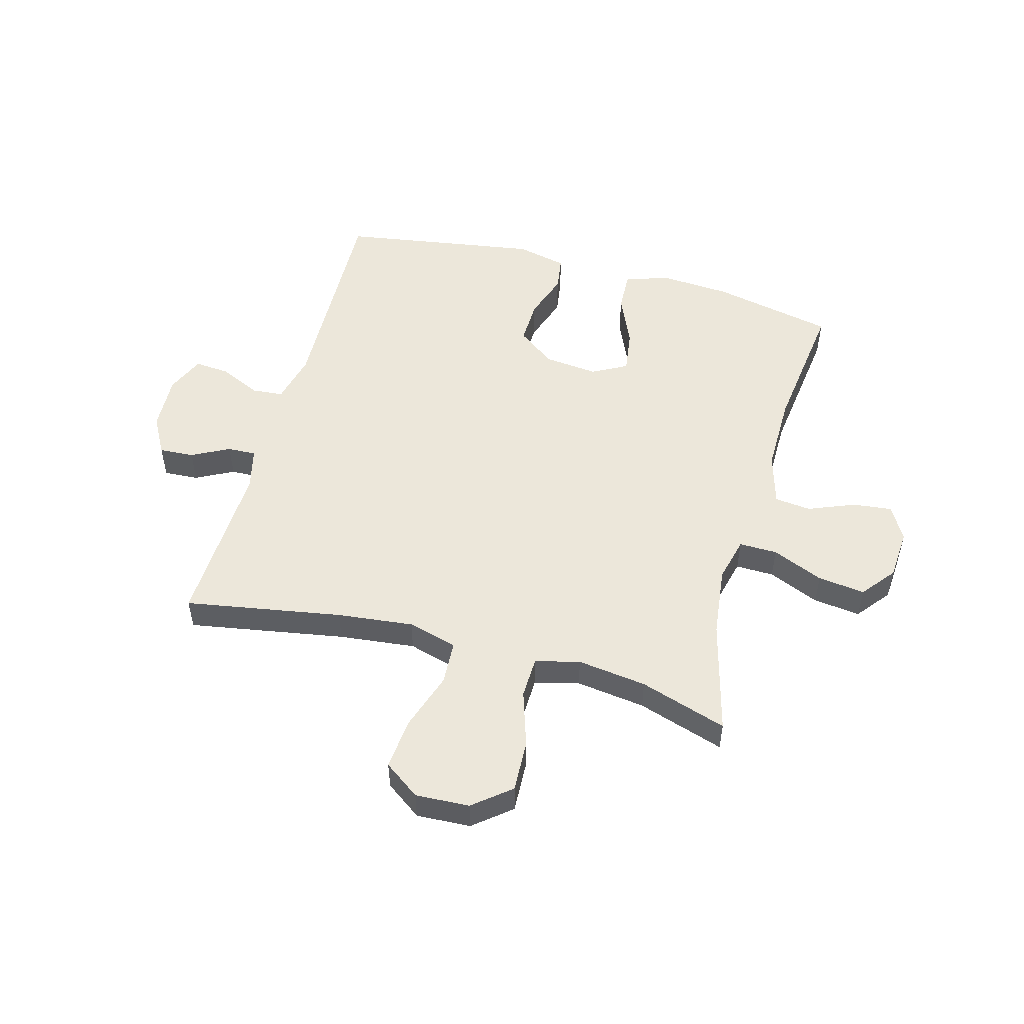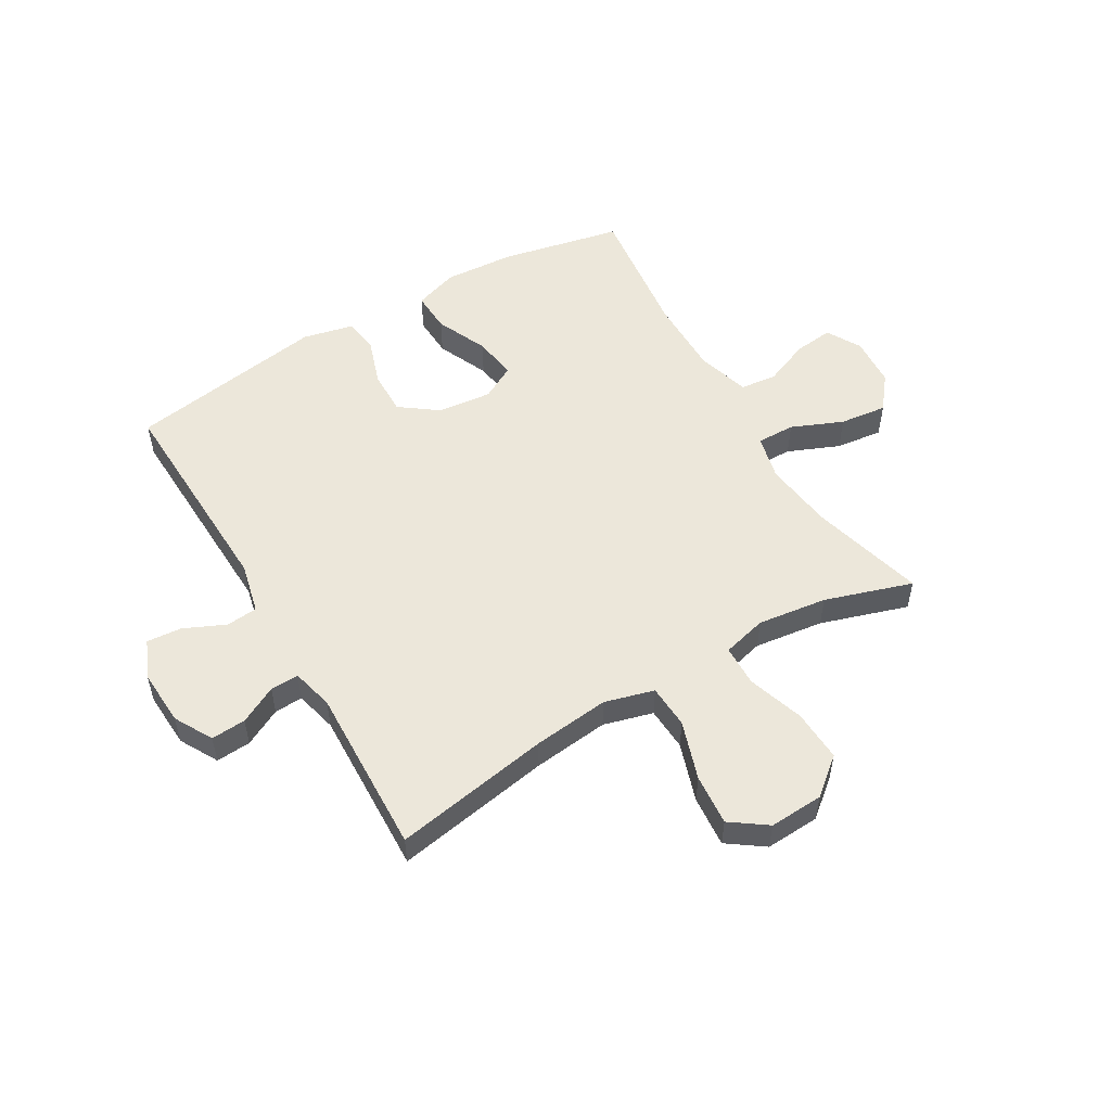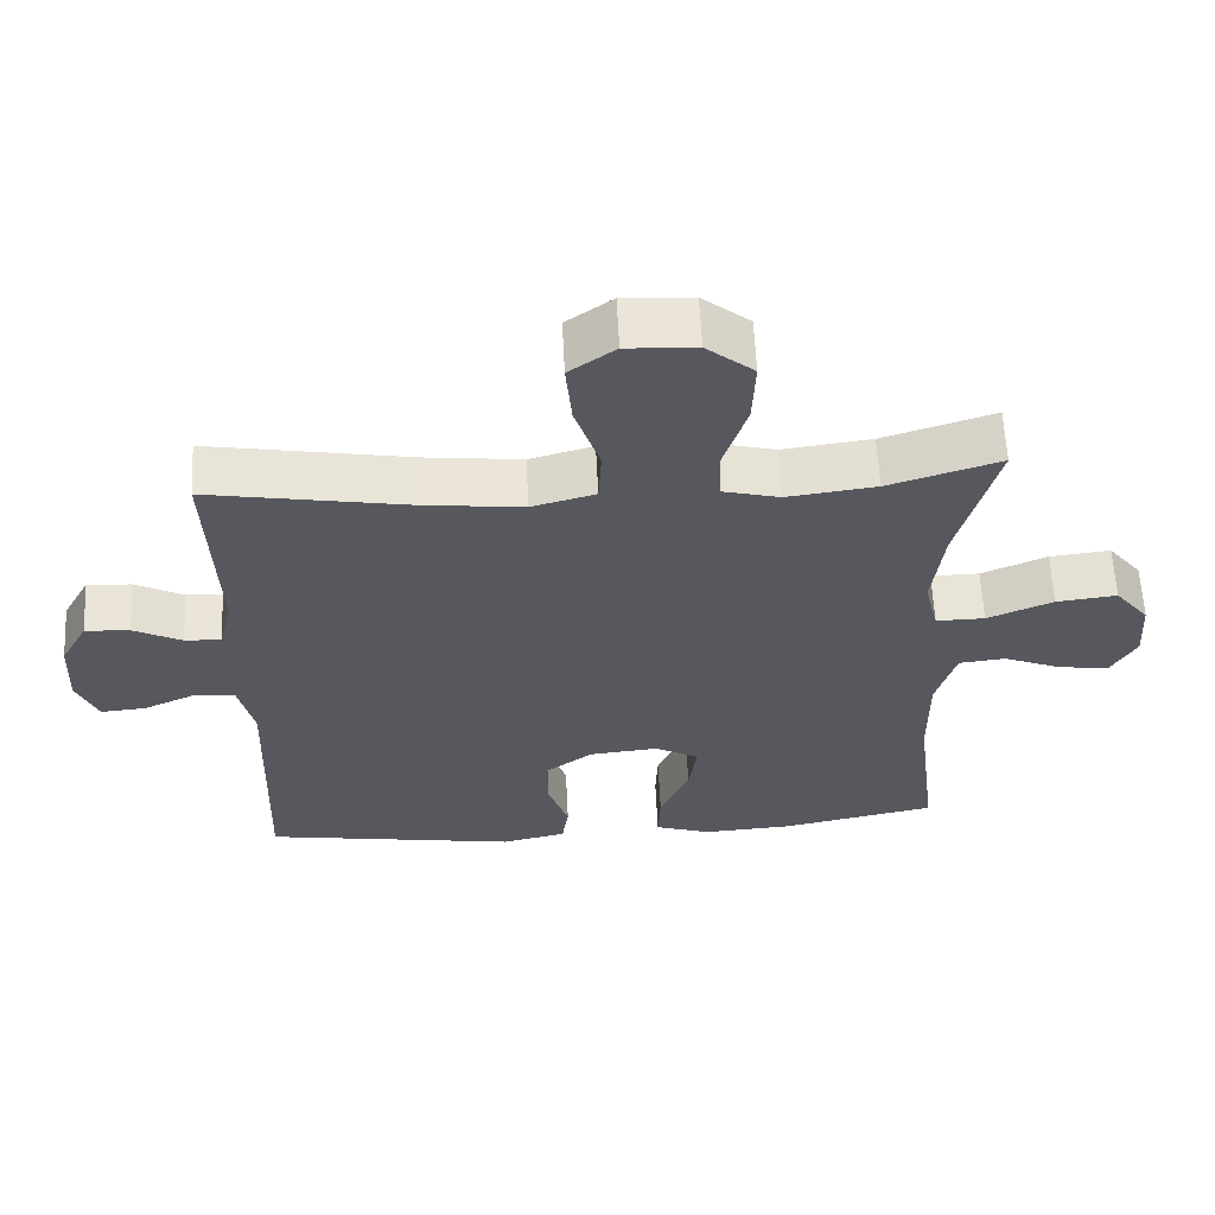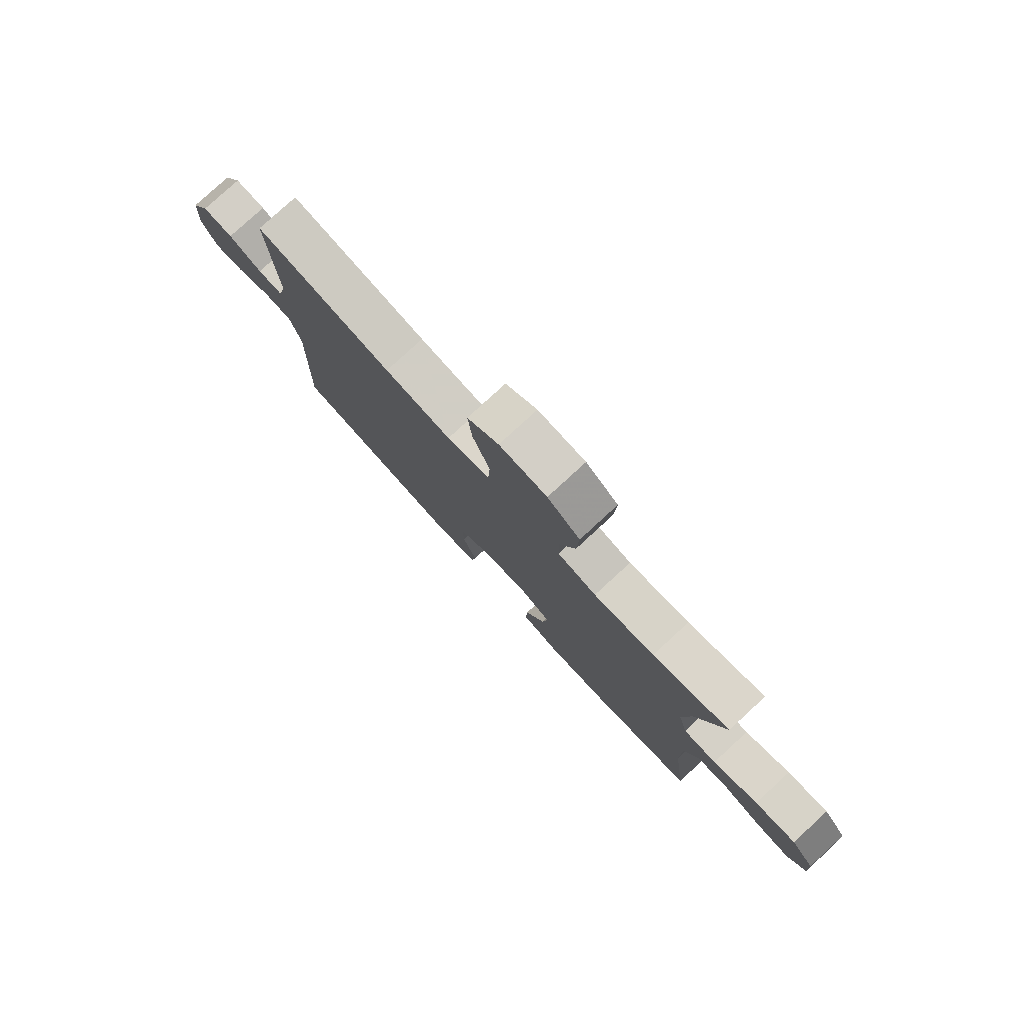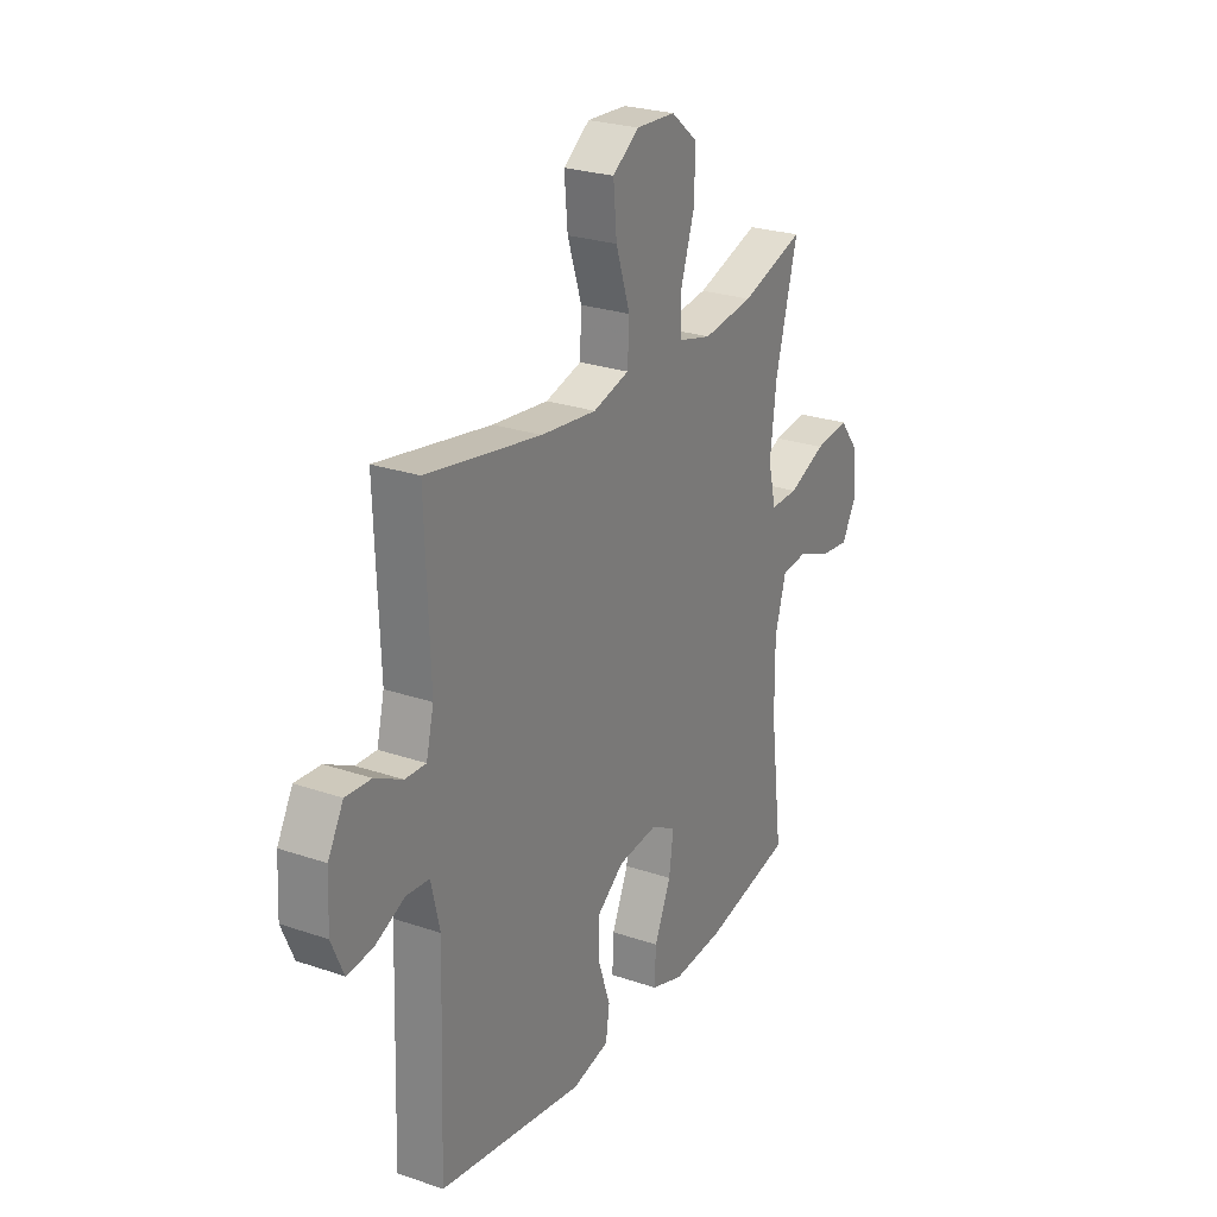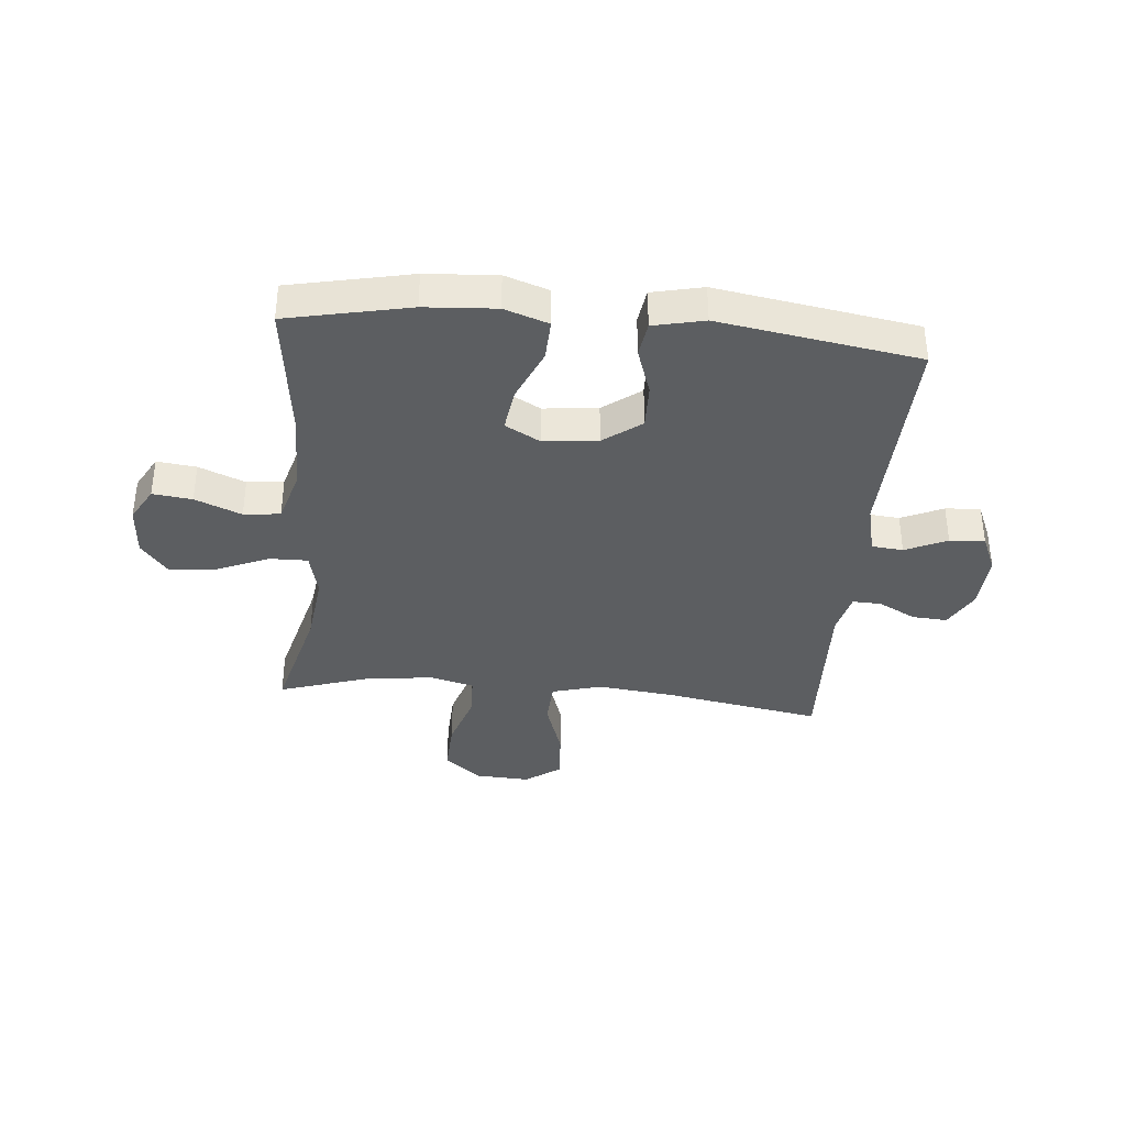
<metadata>
{"format":"obj","ext":"obj","renderer":"f3d","projection":"perspective","resolution":1024,"background":"white","views":[{"elev":51.7,"azim":15.4,"up":"+Y"},{"elev":53.1,"azim":-30.5,"up":"+Y"},{"elev":60.8,"azim":-2.8,"up":"+Z"},{"elev":79.5,"azim":47.4,"up":"+Z"},{"elev":25.6,"azim":-61.3,"up":"+Z"},{"elev":-37.3,"azim":174.8,"up":"+Y"}]}
</metadata>
<code>
v -0.5 0.07 0.5
v -0.225 0.07 0.452
v -0.091 0.07 0.437
v -0.004 0.07 0.461
v 0 0.07 0.538
v -0.034 0.07 0.641
v -0.042 0.07 0.731
v 0.021 0.07 0.776
v 0.116 0.07 0.771
v 0.181 0.07 0.718
v 0.177 0.07 0.627
v 0.145 0.07 0.528
v 0.147 0.07 0.455
v 0.225 0.07 0.435
v 0.347 0.07 0.451
v 0.5 0.07 0.5
v 0.447 0.07 0.3
v 0.432 0.07 0.176
v 0.451 0.07 0.097
v 0.518 0.07 0.098
v 0.608 0.07 0.136
v 0.691 0.07 0.146
v 0.738 0.07 0.087
v 0.744 0.07 -0.002
v 0.71 0.07 -0.062
v 0.641 0.07 -0.054
v 0.56 0.07 -0.021
v 0.496 0.07 -0.028
v 0.469 0.07 -0.12
v 0.47 0.07 -0.259
v 0.5 0.07 -0.5
v 0.286 0.07 -0.545
v 0.162 0.07 -0.553
v 0.085 0.07 -0.527
v 0.088 0.07 -0.455
v 0.128 0.07 -0.364
v 0.139 0.07 -0.287
v 0.078 0.07 -0.254
v -0.017 0.07 -0.264
v -0.083 0.07 -0.313
v -0.081 0.07 -0.392
v -0.053 0.07 -0.475
v -0.062 0.07 -0.536
v -0.151 0.07 -0.556
v -0.5 0.07 -0.5
v -0.487 0.07 -0.119
v -0.508 0.07 -0.03
v -0.563 0.07 -0.025
v -0.636 0.07 -0.058
v -0.697 0.07 -0.063
v -0.726 0.07 0.004
v -0.721 0.07 0.103
v -0.684 0.07 0.17
v -0.623 0.07 0.166
v -0.557 0.07 0.132
v -0.507 0.07 0.13
v -0.489 0.07 0.204
v -0.5 0 0.5
v -0.225 0 0.452
v -0.091 0 0.437
v -0.004 0 0.461
v 0 0 0.538
v -0.034 0 0.641
v -0.042 0 0.731
v 0.021 0 0.776
v 0.116 0 0.771
v 0.181 0 0.718
v 0.177 0 0.627
v 0.145 0 0.528
v 0.147 0 0.455
v 0.225 0 0.435
v 0.347 0 0.451
v 0.5 0 0.5
v 0.447 0 0.3
v 0.432 0 0.176
v 0.451 0 0.097
v 0.518 0 0.098
v 0.608 0 0.136
v 0.691 0 0.146
v 0.738 0 0.087
v 0.744 0 -0.002
v 0.71 0 -0.062
v 0.641 0 -0.054
v 0.56 0 -0.021
v 0.496 0 -0.028
v 0.469 0 -0.12
v 0.47 0 -0.259
v 0.5 0 -0.5
v 0.286 0 -0.545
v 0.162 0 -0.553
v 0.085 0 -0.527
v 0.088 0 -0.455
v 0.128 0 -0.364
v 0.139 0 -0.287
v 0.078 0 -0.254
v -0.017 0 -0.264
v -0.083 0 -0.313
v -0.081 0 -0.392
v -0.053 0 -0.475
v -0.062 0 -0.536
v -0.151 0 -0.556
v -0.5 0 -0.5
v -0.487 0 -0.119
v -0.508 0 -0.03
v -0.563 0 -0.025
v -0.636 0 -0.058
v -0.697 0 -0.063
v -0.726 0 0.004
v -0.721 0 0.103
v -0.684 0 0.17
v -0.623 0 0.166
v -0.557 0 0.132
v -0.507 0 0.13
v -0.489 0 0.204
f 53 54 55
f 52 53 55
f 51 52 55
f 50 51 55
f 49 50 55
f 48 49 55
f 47 48 55 56
f 46 47 56 57
f 44 45 46
f 43 44 46
f 42 43 46
f 41 42 46
f 40 41 46 57
f 34 35 36
f 33 34 36
f 32 33 36
f 31 32 36
f 30 31 36
f 29 30 36 37
f 28 29 37 38
f 25 26 27
f 24 25 27
f 23 24 27
f 22 23 27
f 21 22 27
f 20 21 27
f 19 20 27 28
f 15 16 17
f 14 15 17 18
f 13 14 18 19
f 10 11 12
f 9 10 12
f 8 9 12
f 7 8 12
f 6 7 12
f 5 6 12
f 4 5 12 13
f 28 38 39
f 19 28 39
f 13 19 39
f 4 13 39
f 3 4 39
f 39 40 57
f 3 39 57
f 2 3 57
f 1 2 57
f 112 111 110
f 112 110 109
f 112 109 108
f 112 108 107
f 112 107 106
f 112 106 105
f 113 112 105 104
f 114 113 104 103
f 103 102 101
f 103 101 100
f 103 100 99
f 103 99 98
f 114 103 98 97
f 93 92 91
f 93 91 90
f 93 90 89
f 93 89 88
f 93 88 87
f 94 93 87 86
f 95 94 86 85
f 84 83 82
f 84 82 81
f 84 81 80
f 84 80 79
f 84 79 78
f 84 78 77
f 85 84 77 76
f 74 73 72
f 75 74 72 71
f 76 75 71 70
f 69 68 67
f 69 67 66
f 69 66 65
f 69 65 64
f 69 64 63
f 69 63 62
f 70 69 62 61
f 96 95 85
f 96 85 76
f 96 76 70
f 96 70 61
f 96 61 60
f 114 97 96
f 114 96 60
f 114 60 59
f 114 59 58
f 1 58 59 2
f 2 59 60 3
f 3 60 61 4
f 4 61 62 5
f 5 62 63 6
f 6 63 64 7
f 7 64 65 8
f 8 65 66 9
f 9 66 67 10
f 10 67 68 11
f 11 68 69 12
f 12 69 70 13
f 13 70 71 14
f 14 71 72 15
f 15 72 73 16
f 16 73 74 17
f 17 74 75 18
f 18 75 76 19
f 19 76 77 20
f 20 77 78 21
f 21 78 79 22
f 22 79 80 23
f 23 80 81 24
f 24 81 82 25
f 25 82 83 26
f 26 83 84 27
f 27 84 85 28
f 28 85 86 29
f 29 86 87 30
f 30 87 88 31
f 31 88 89 32
f 32 89 90 33
f 33 90 91 34
f 34 91 92 35
f 35 92 93 36
f 36 93 94 37
f 37 94 95 38
f 38 95 96 39
f 39 96 97 40
f 40 97 98 41
f 41 98 99 42
f 42 99 100 43
f 43 100 101 44
f 44 101 102 45
f 45 102 103 46
f 46 103 104 47
f 47 104 105 48
f 48 105 106 49
f 49 106 107 50
f 50 107 108 51
f 51 108 109 52
f 52 109 110 53
f 53 110 111 54
f 54 111 112 55
f 55 112 113 56
f 56 113 114 57
f 57 114 58 1

</code>
